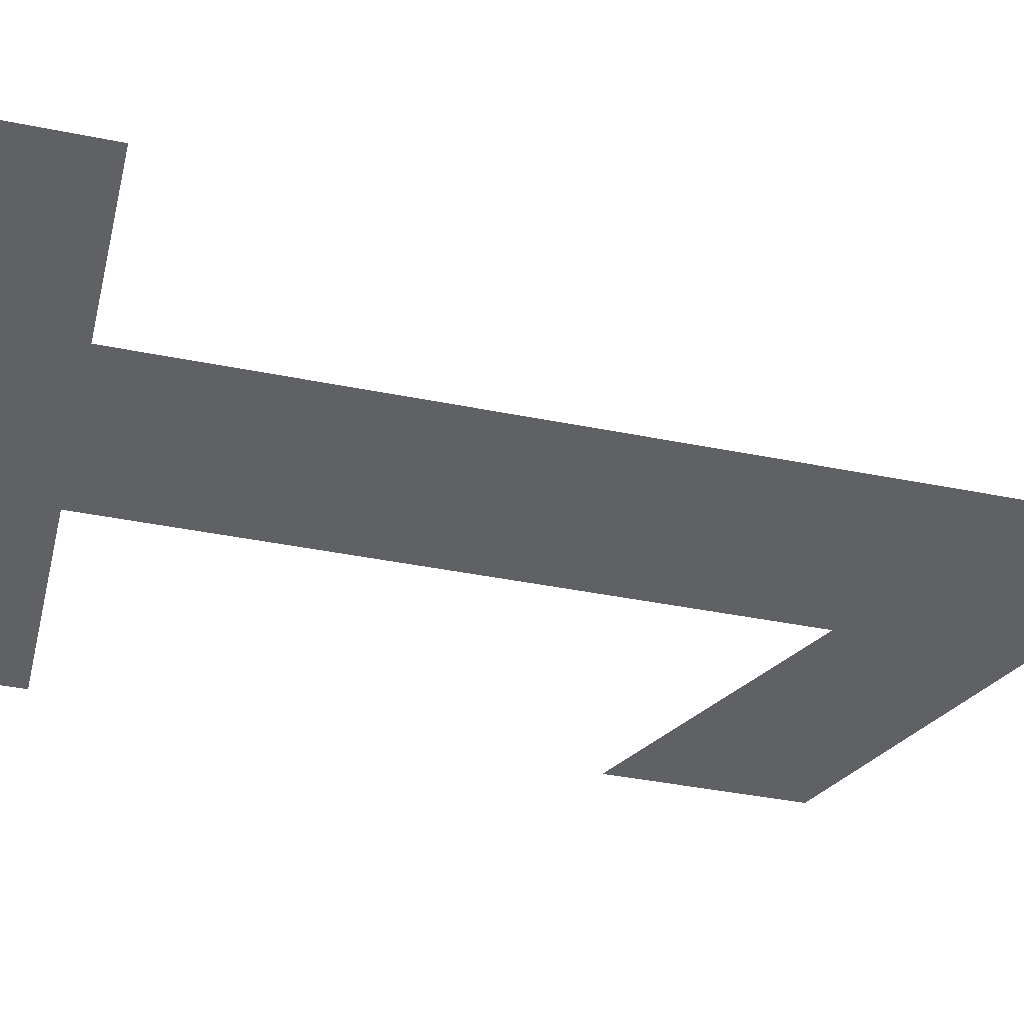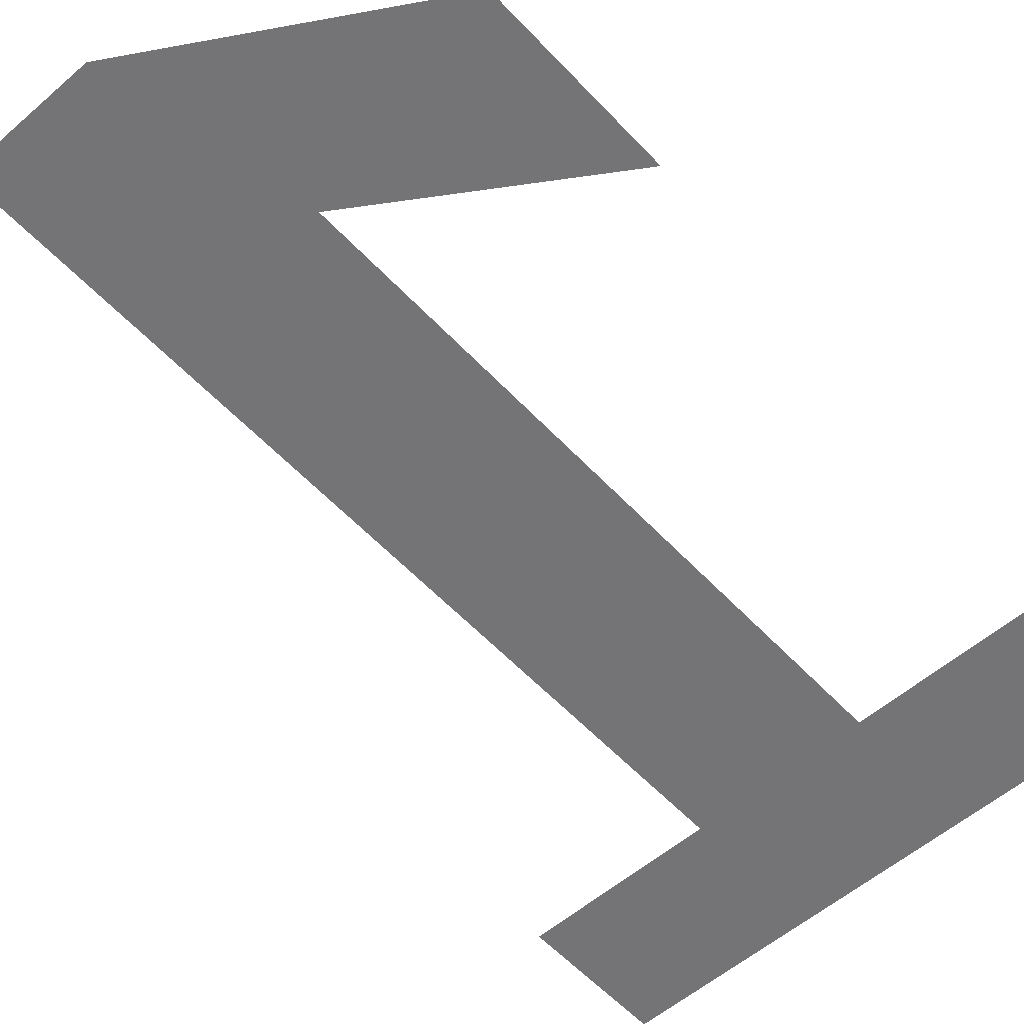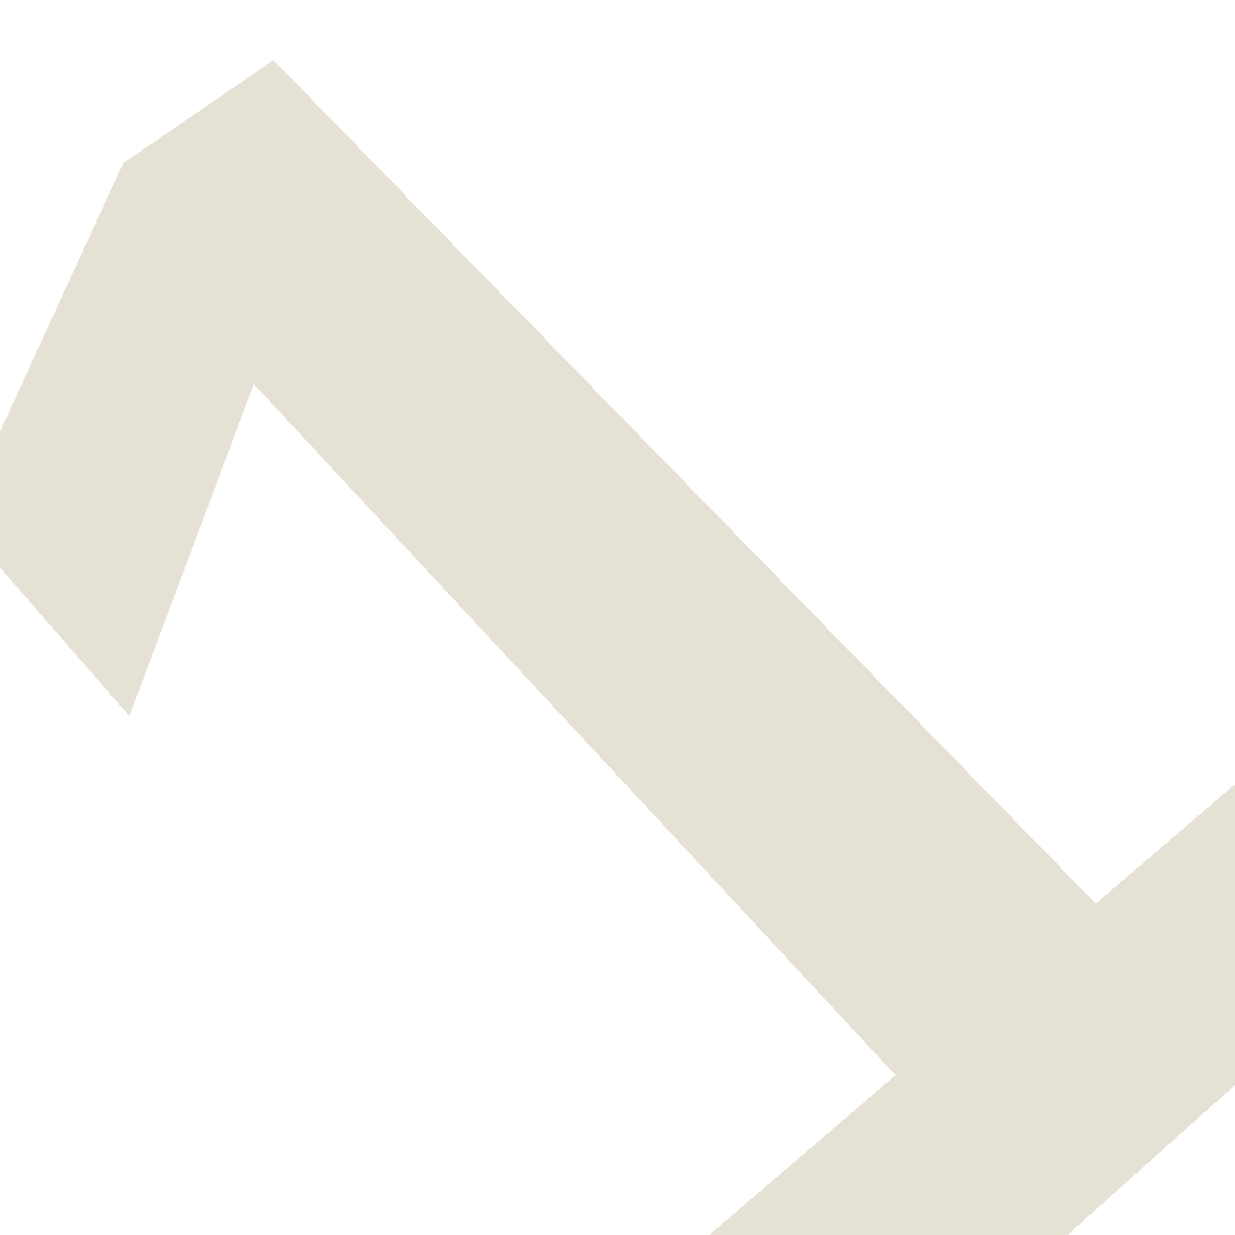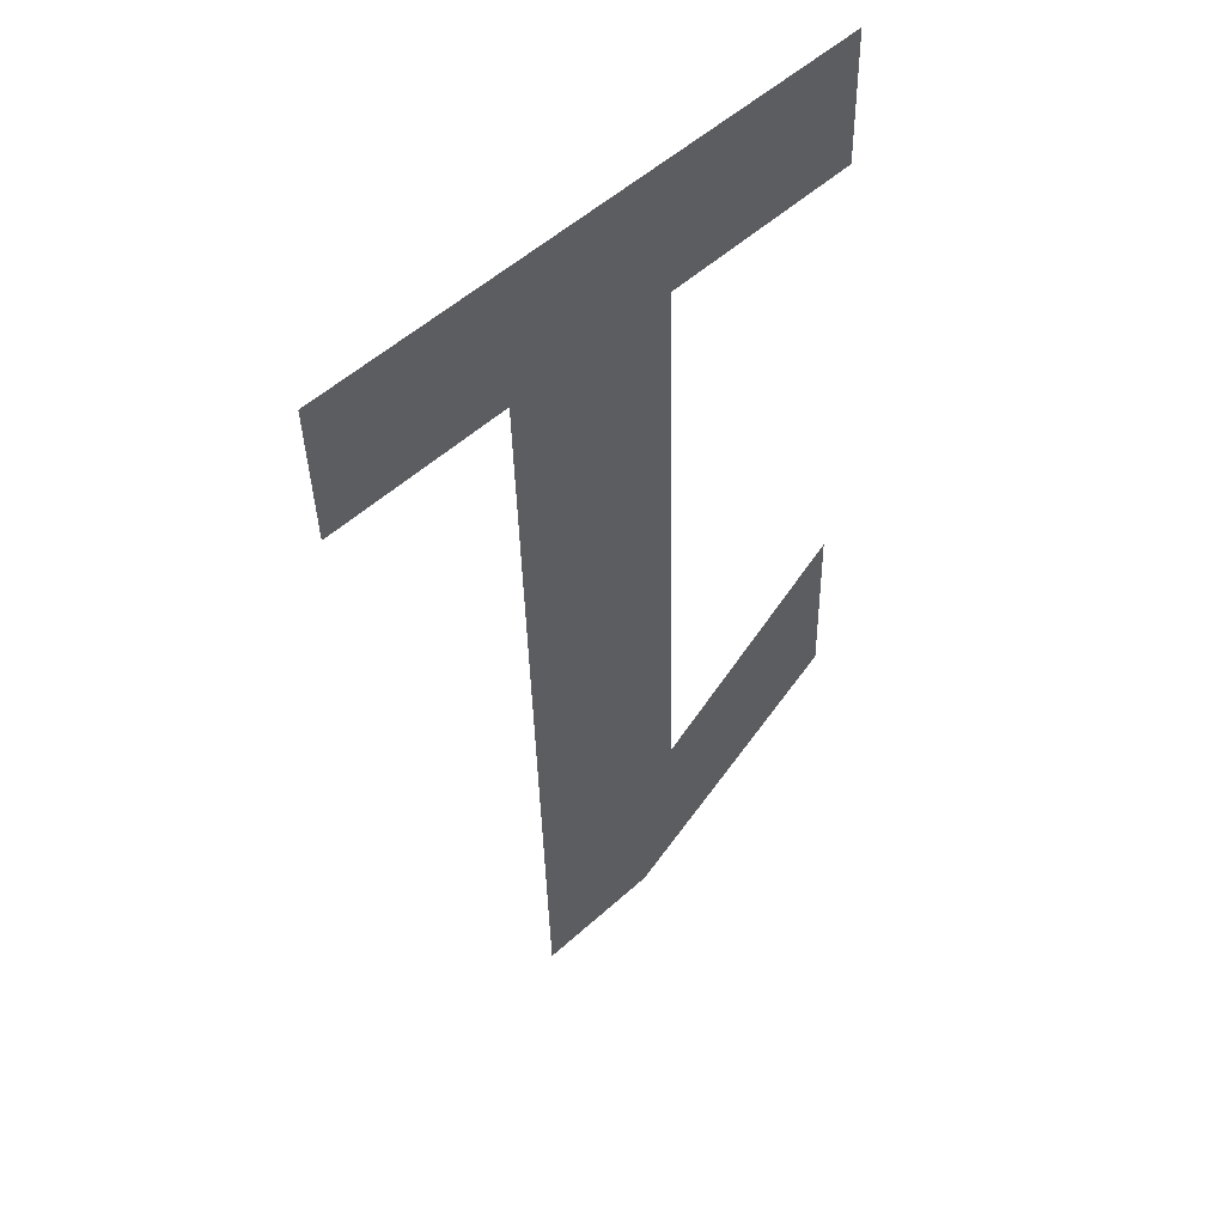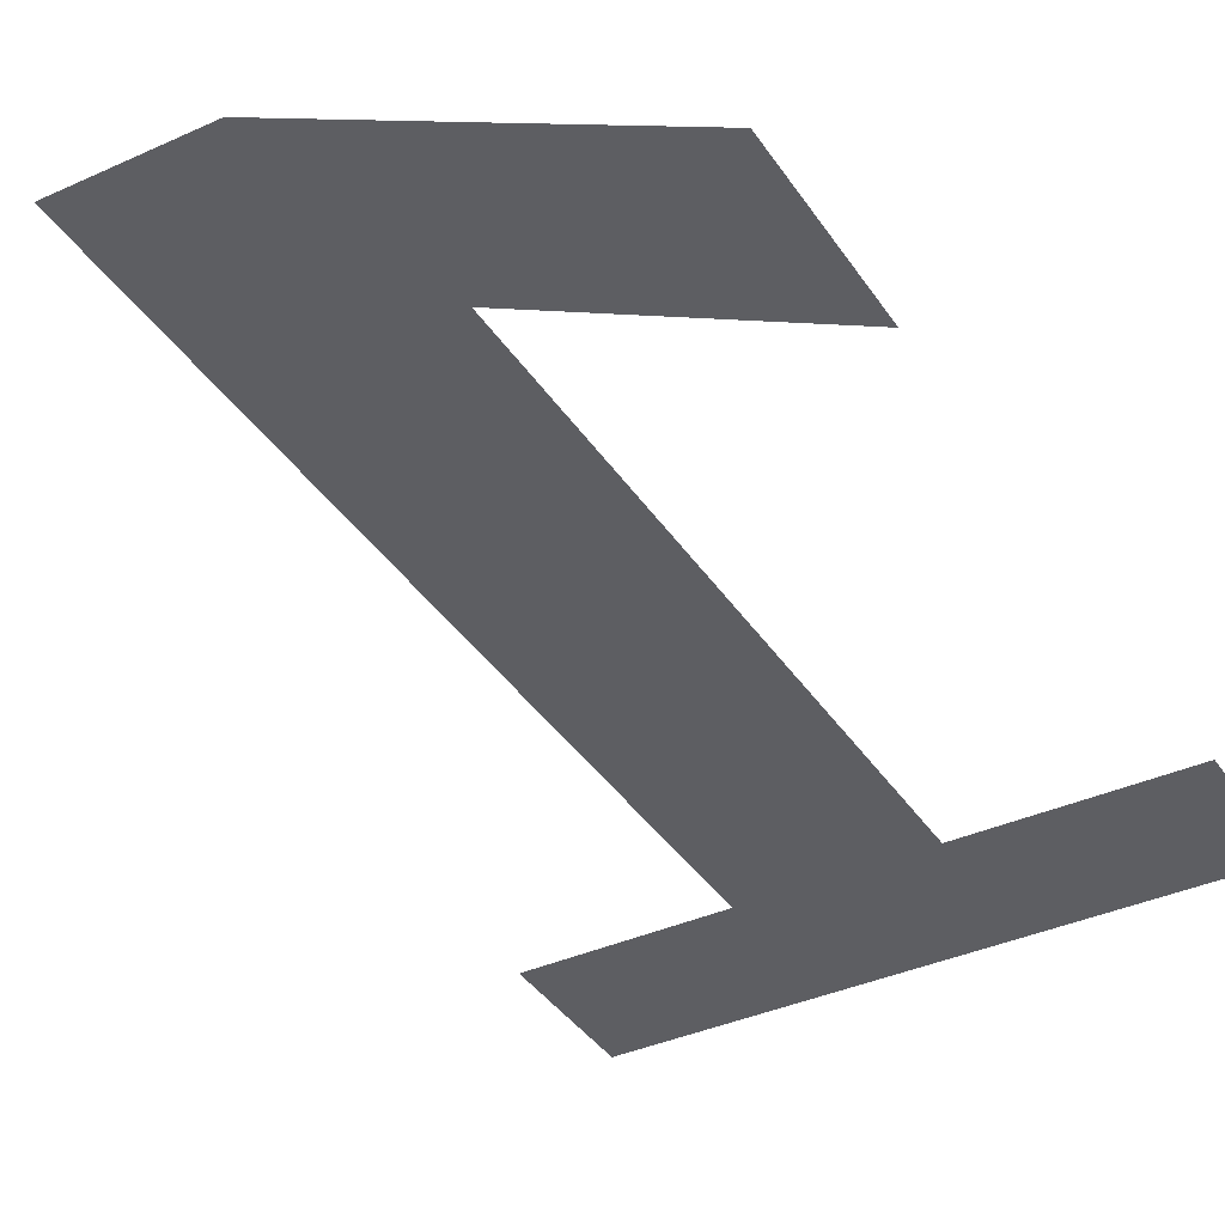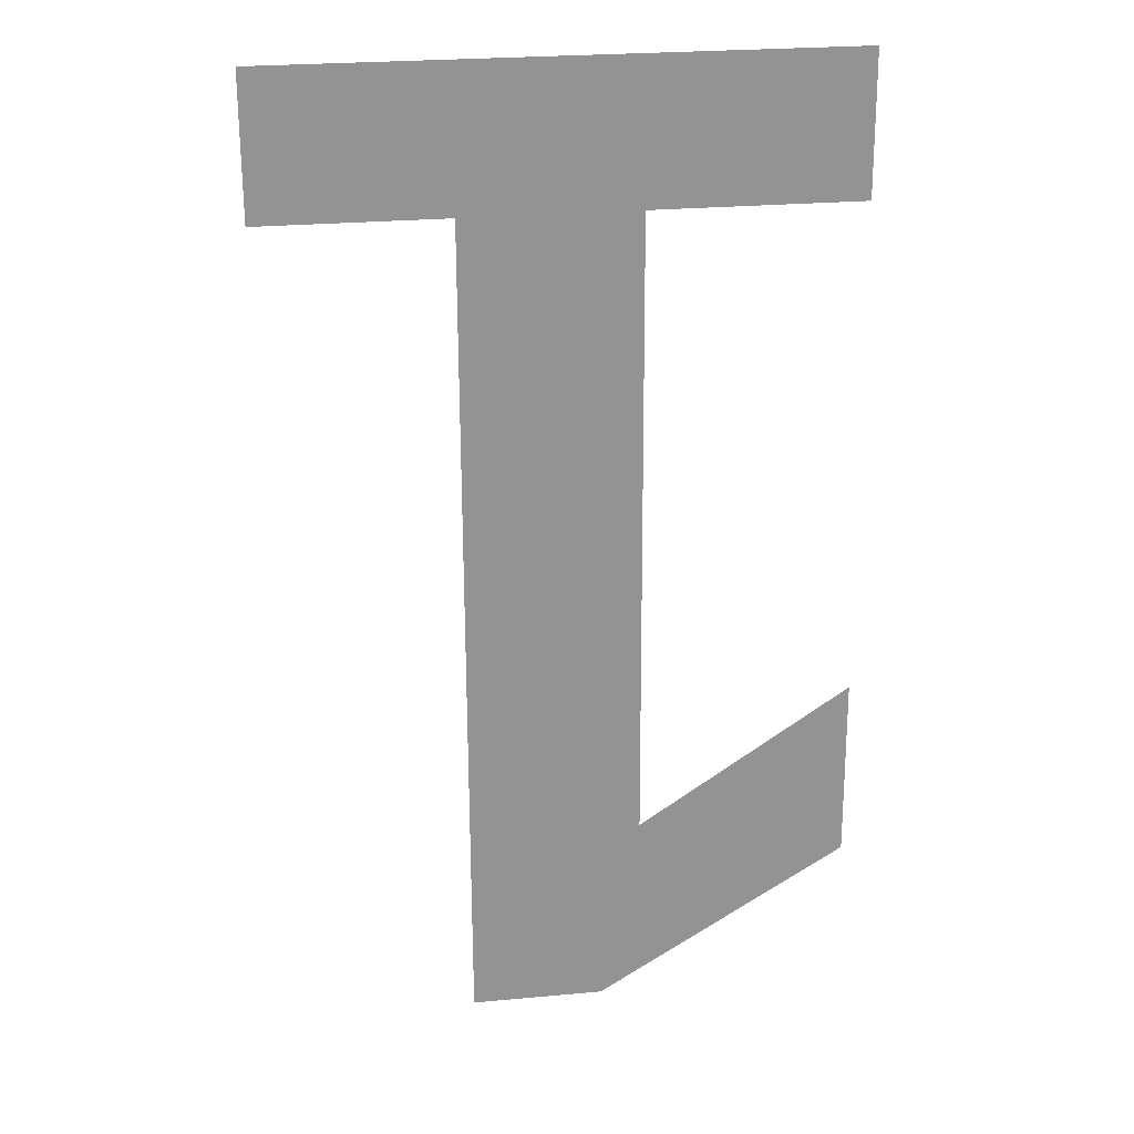
<metadata>
{"format":"obj","ext":"obj","renderer":"f3d","projection":"perspective","resolution":1024,"background":"white","views":[{"elev":-47.3,"azim":76.2,"up":"+Y"},{"elev":-55.2,"azim":-137.5,"up":"+Y"},{"elev":63.8,"azim":-40.9,"up":"+Y"},{"elev":53.5,"azim":136.0,"up":"+Z"},{"elev":-37.3,"azim":-149.7,"up":"+Y"},{"elev":25.2,"azim":171.6,"up":"+Z"}]}
</metadata>
<code>
o mesh114/mesh114-geometry#mesh114-geometry
v -0.4071 -0.1852 0.07214
v -0.41 -0.1853 0.07604
v -0.41 -0.1852 0.0739
v -0.4075 -0.1853 0.07442
v -0.4075 -0.1855 0.0818
v -0.4055 -0.1855 0.0818
v -0.4034 -0.1855 0.08343
v -0.4055 -0.1852 0.07214
v -0.41 -0.1855 0.08343
v -0.4034 -0.1855 0.0818
v -0.41 -0.1855 0.0818
f 1 2 3
f 2 1 4
f 3 2 1
f 4 1 2
f 4 1 5
f 5 1 4
f 6 5 1
f 1 5 6
f 7 5 6
f 6 5 7
f 6 1 8
f 8 1 6
f 9 5 7
f 7 5 9
f 7 6 10
f 10 6 7
f 5 9 11
f 11 9 5

</code>
